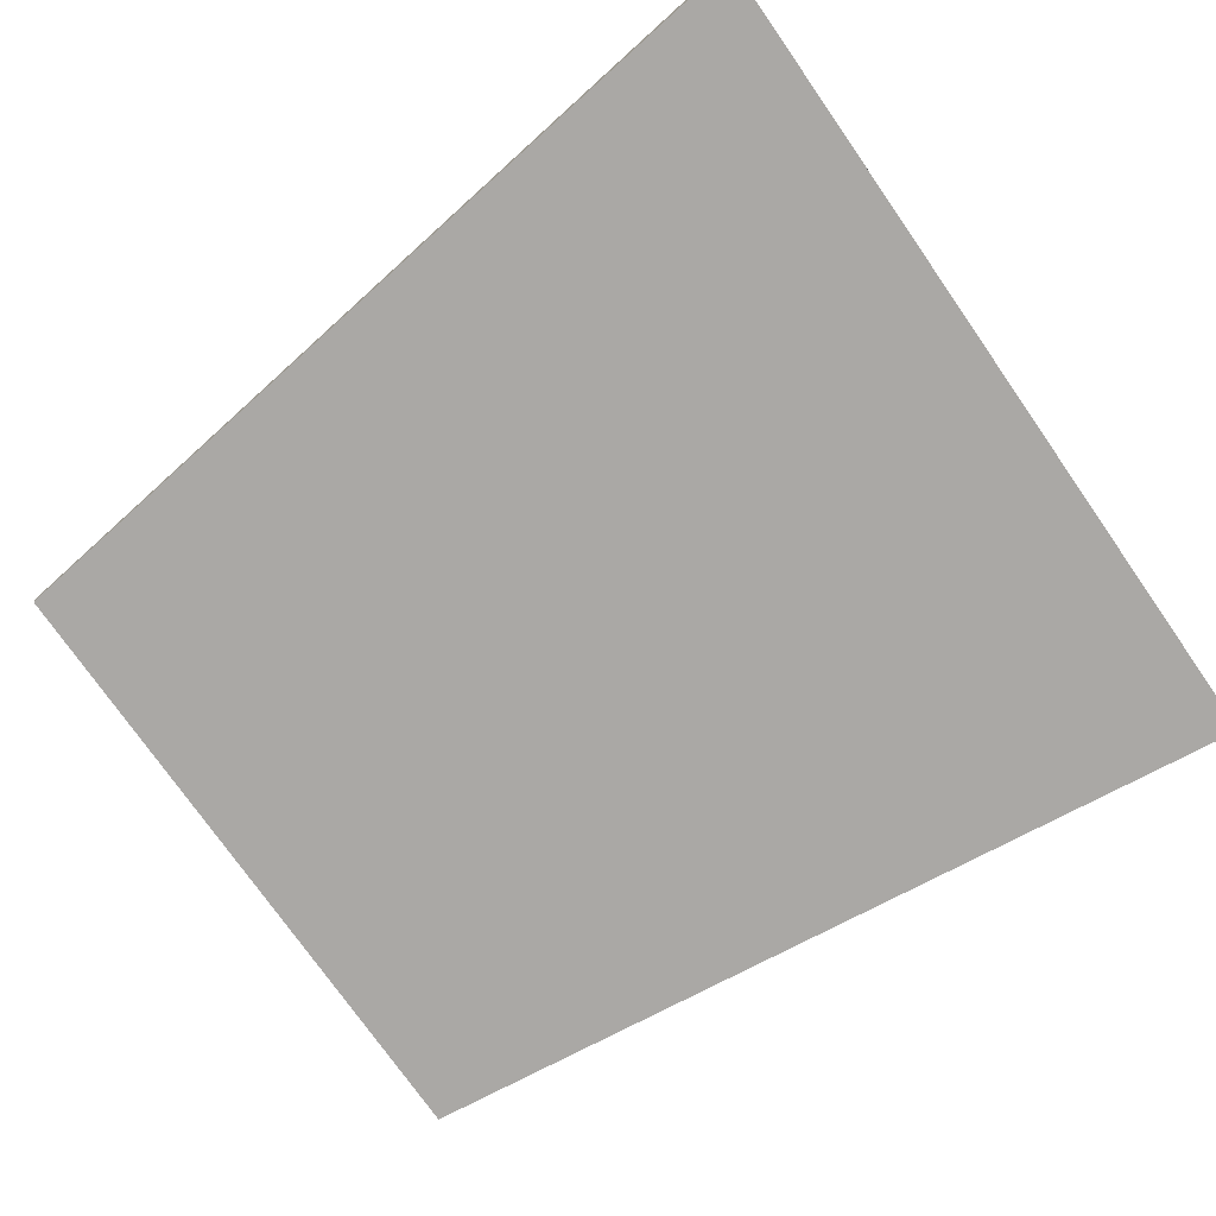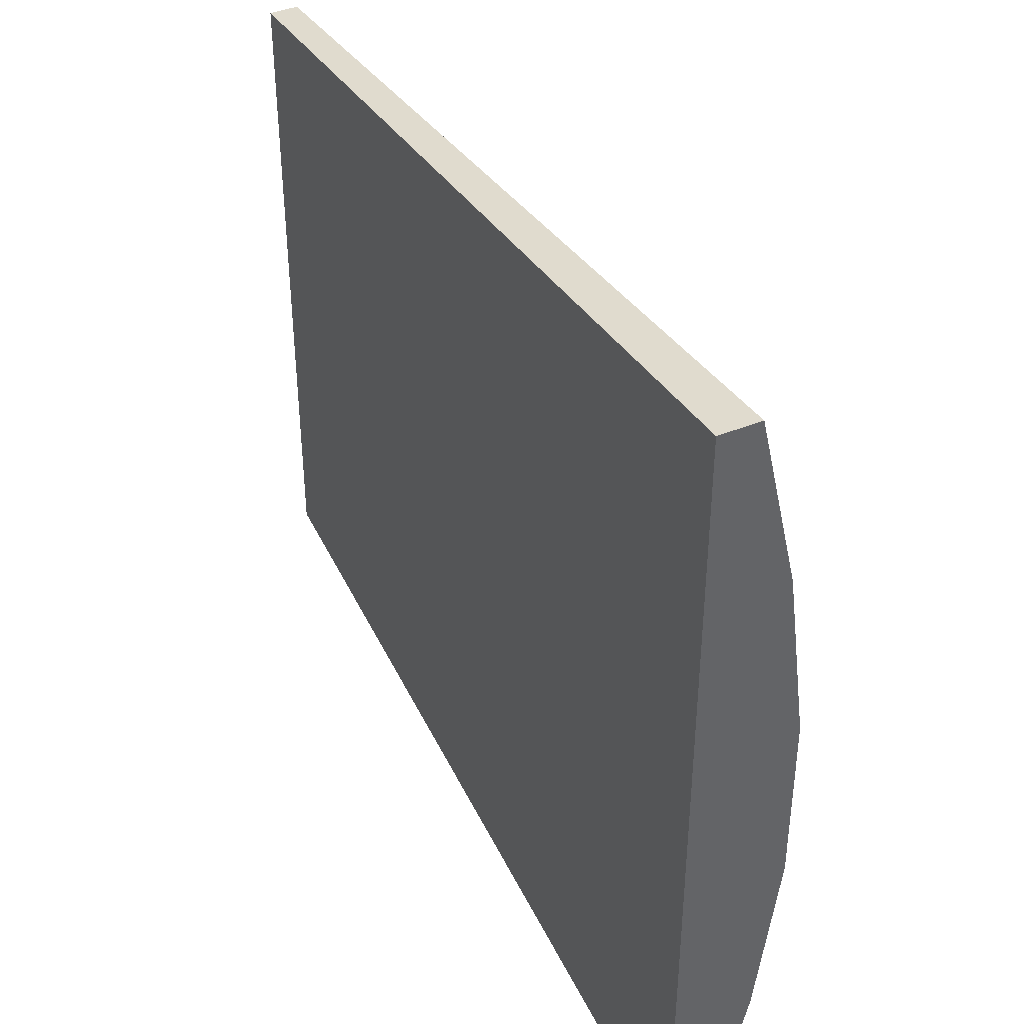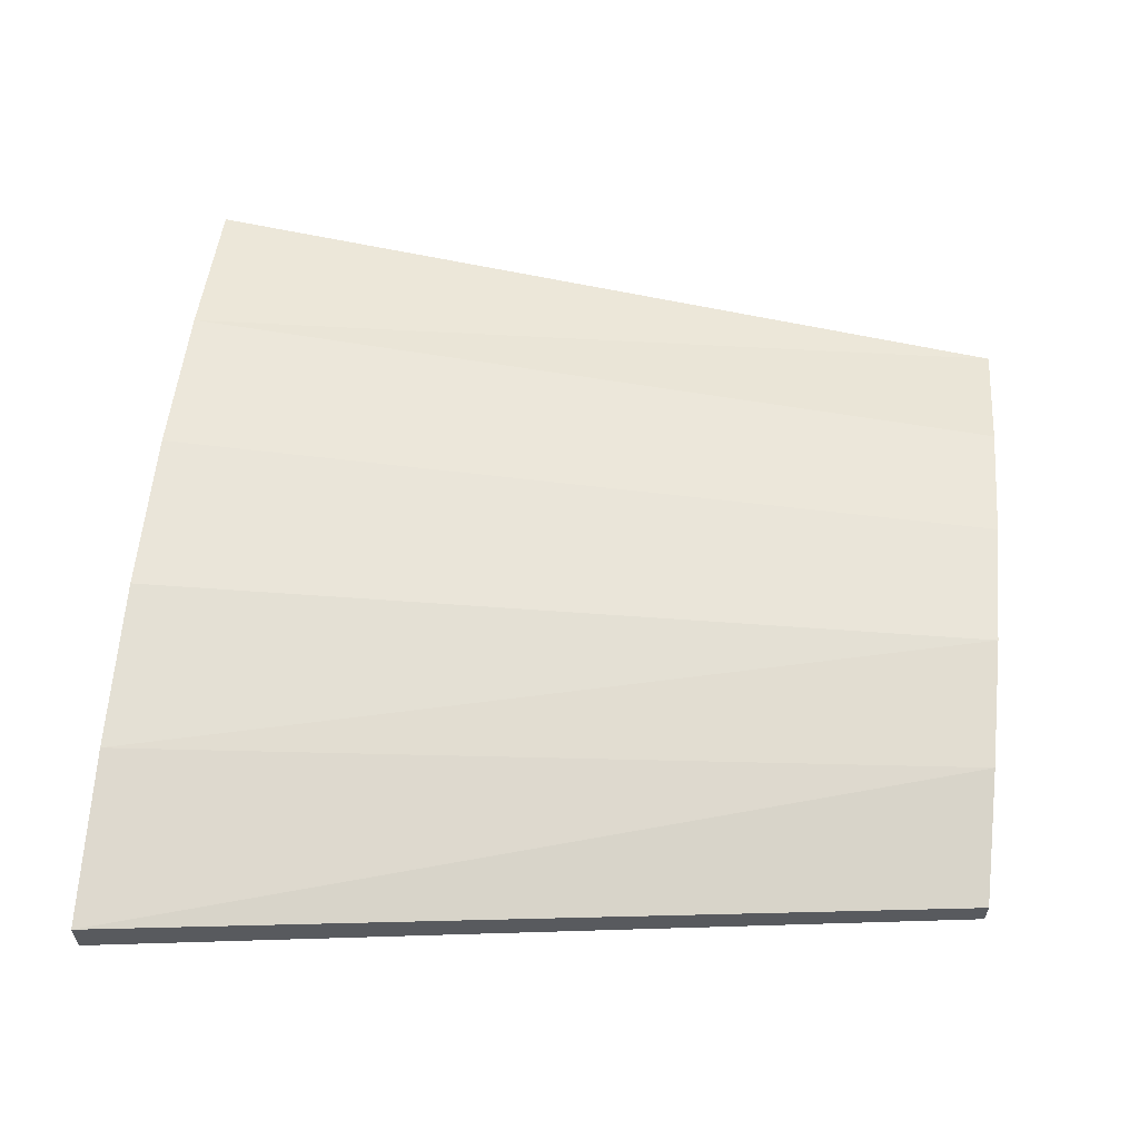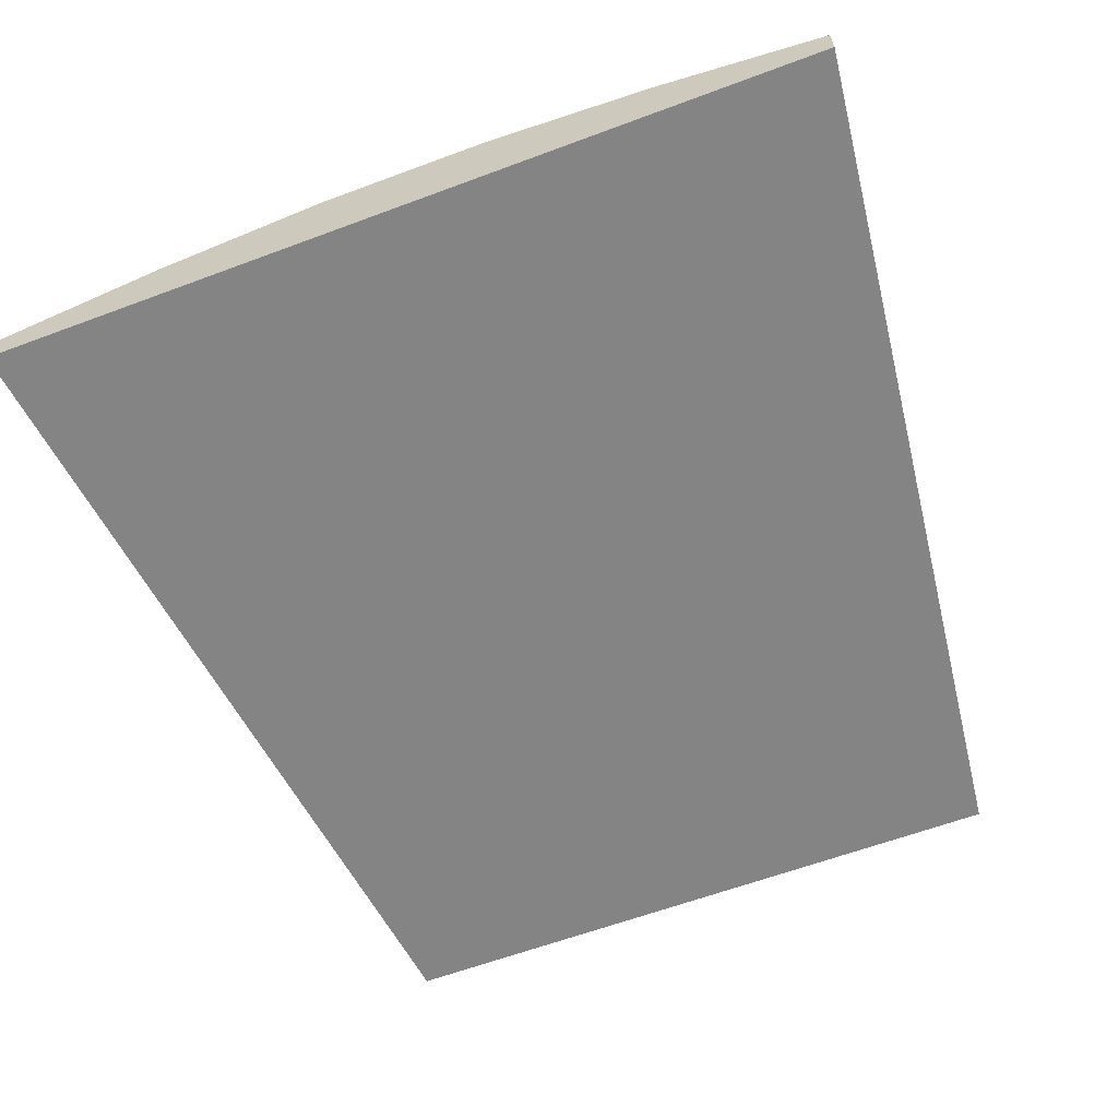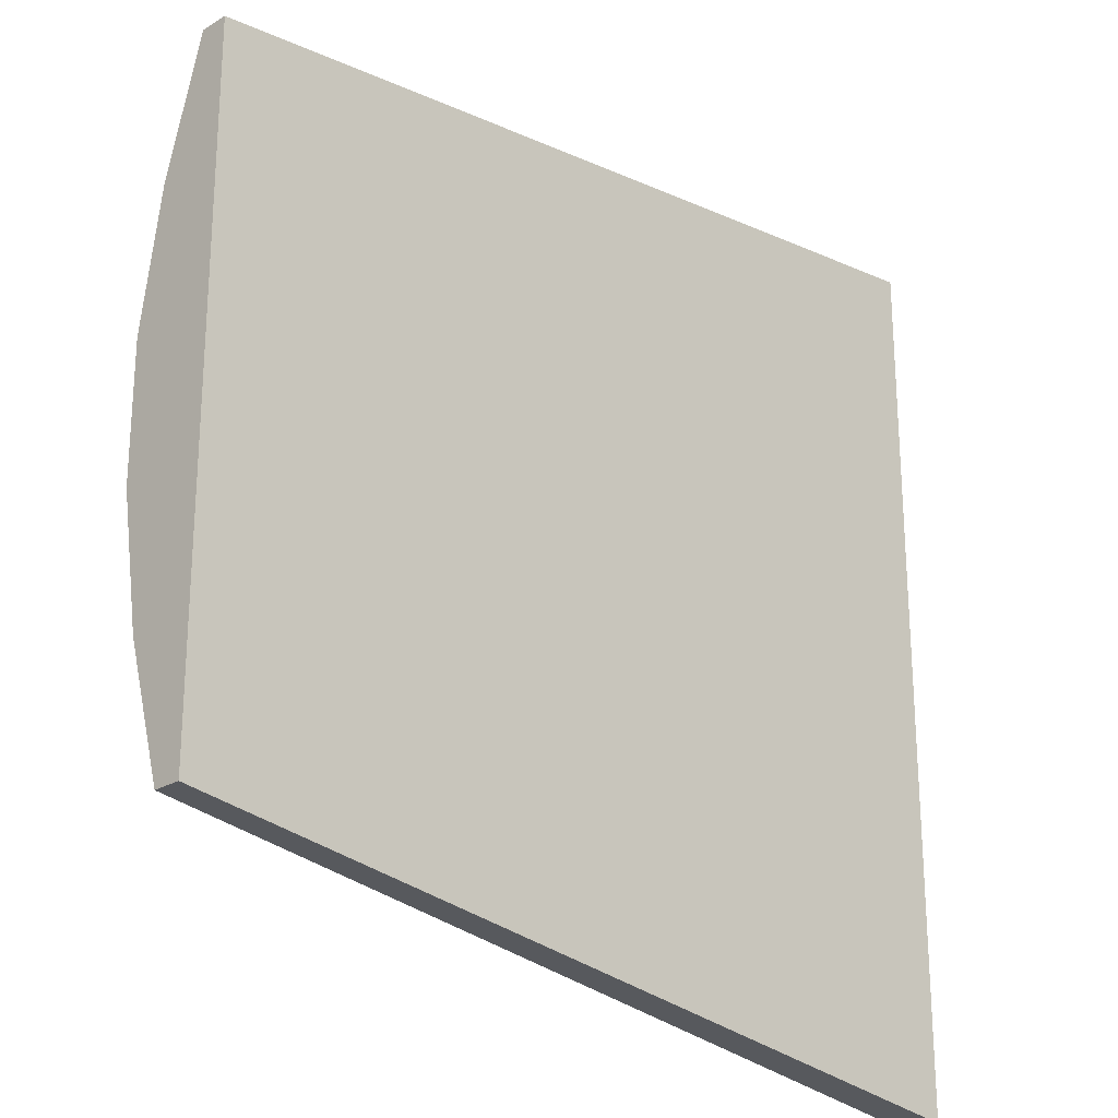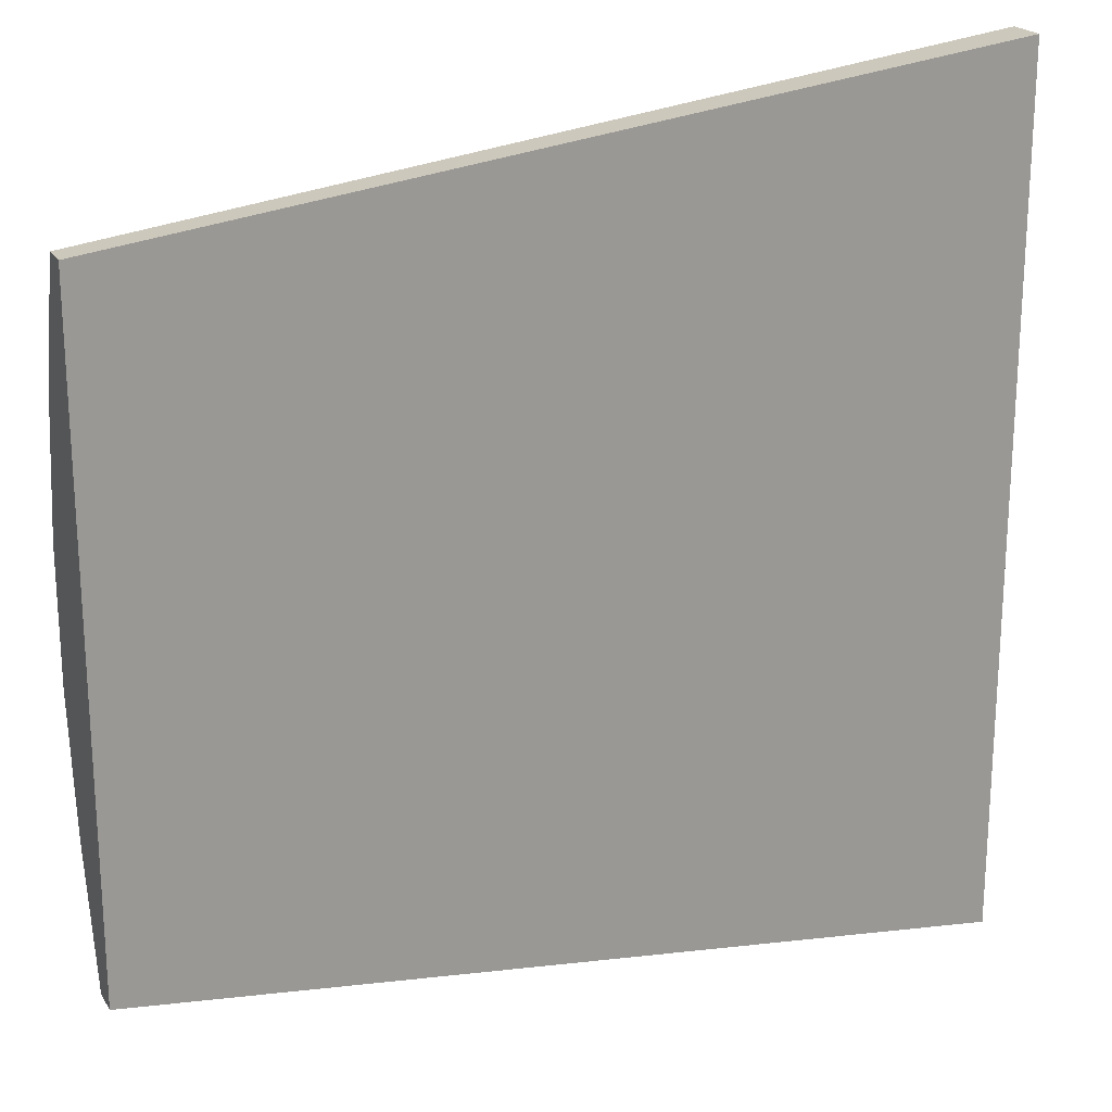
<metadata>
{"format":"obj","ext":"obj","renderer":"f3d","projection":"perspective","resolution":1024,"background":"white","views":[{"elev":-75.2,"azim":34.9,"up":"+Y"},{"elev":41.3,"azim":63.9,"up":"+Z"},{"elev":59.0,"azim":-174.7,"up":"+Y"},{"elev":-61.4,"azim":110.8,"up":"+Y"},{"elev":-24.1,"azim":-45.3,"up":"+Z"},{"elev":21.2,"azim":-23.7,"up":"+Z"}]}
</metadata>
<code>
g default
v -1 -0.1158 0.7514
v 1 -0.1158 1
v -1 -0.05161 0.7514
v 1 -0.02394 1
v -1 -0.05161 -0.7514
v 1 -0.02394 -1
v -1 -0.1158 -0.7514
v 1 -0.1158 -1
v -1 0.03784 0.4509
v 1 0.06551 0.6
v 1 -0.1158 0.6
v -1 -0.1158 0.4509
v -1 0.08817 0.1503
v 1 0.1158 0.2
v 1 -0.1158 0.2
v -1 -0.1158 0.1503
v -1 0.08817 -0.1503
v 1 0.1158 -0.2
v 1 -0.1158 -0.2
v -1 -0.1158 -0.1503
v -1 0.03784 -0.4509
v 1 0.06551 -0.6
v 1 -0.1158 -0.6
v -1 -0.1158 -0.4509
g ulna:pCube9
f 1 2 4 3
f 21 22 6 5
f 5 6 8 7
f 7 8 23 24
f 22 23 8 6
f 7 24 21 5
f 3 4 10 9
f 2 11 10 4
f 12 11 2 1
f 9 12 1 3
f 9 10 14 13
f 10 11 15 14
f 16 15 11 12
f 13 16 12 9
f 13 14 18 17
f 14 15 19 18
f 20 19 15 16
f 17 20 16 13
f 17 18 22 21
f 18 19 23 22
f 24 23 19 20
f 21 24 20 17

</code>
